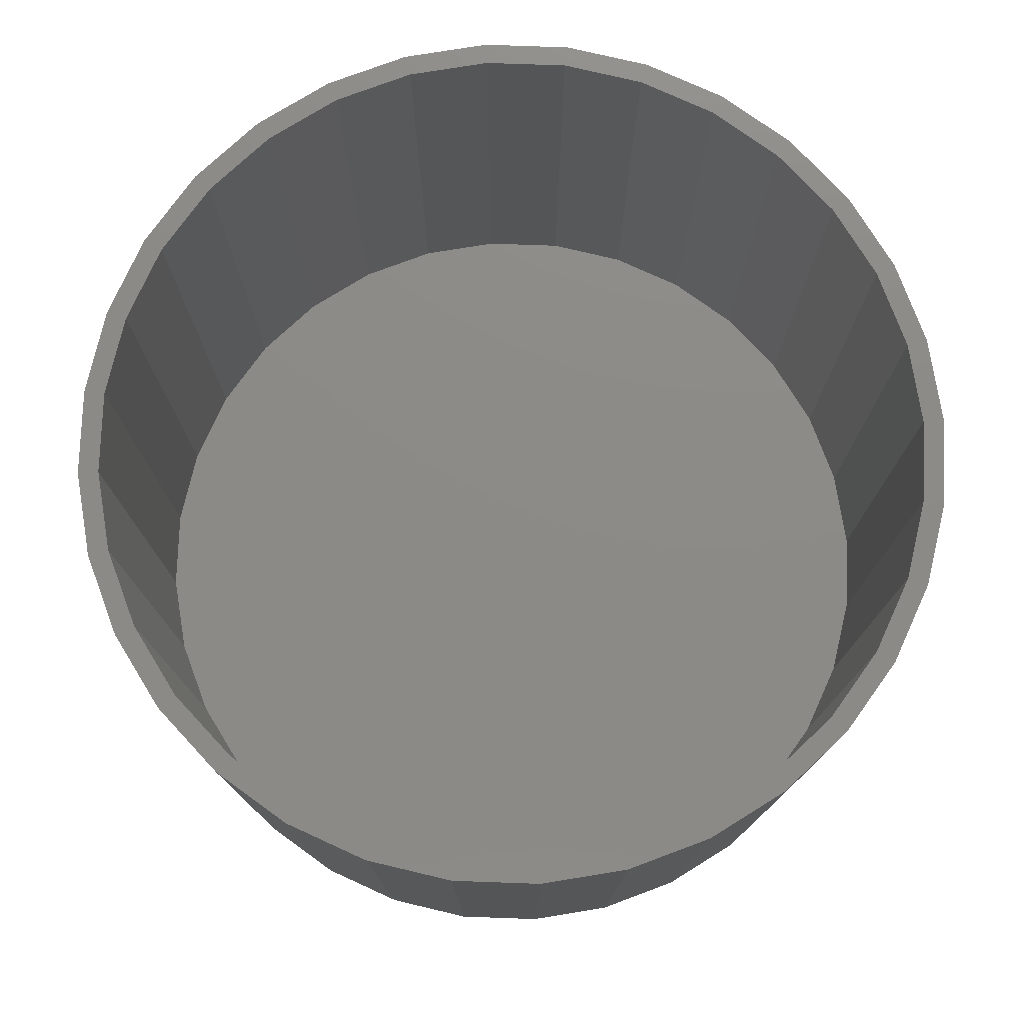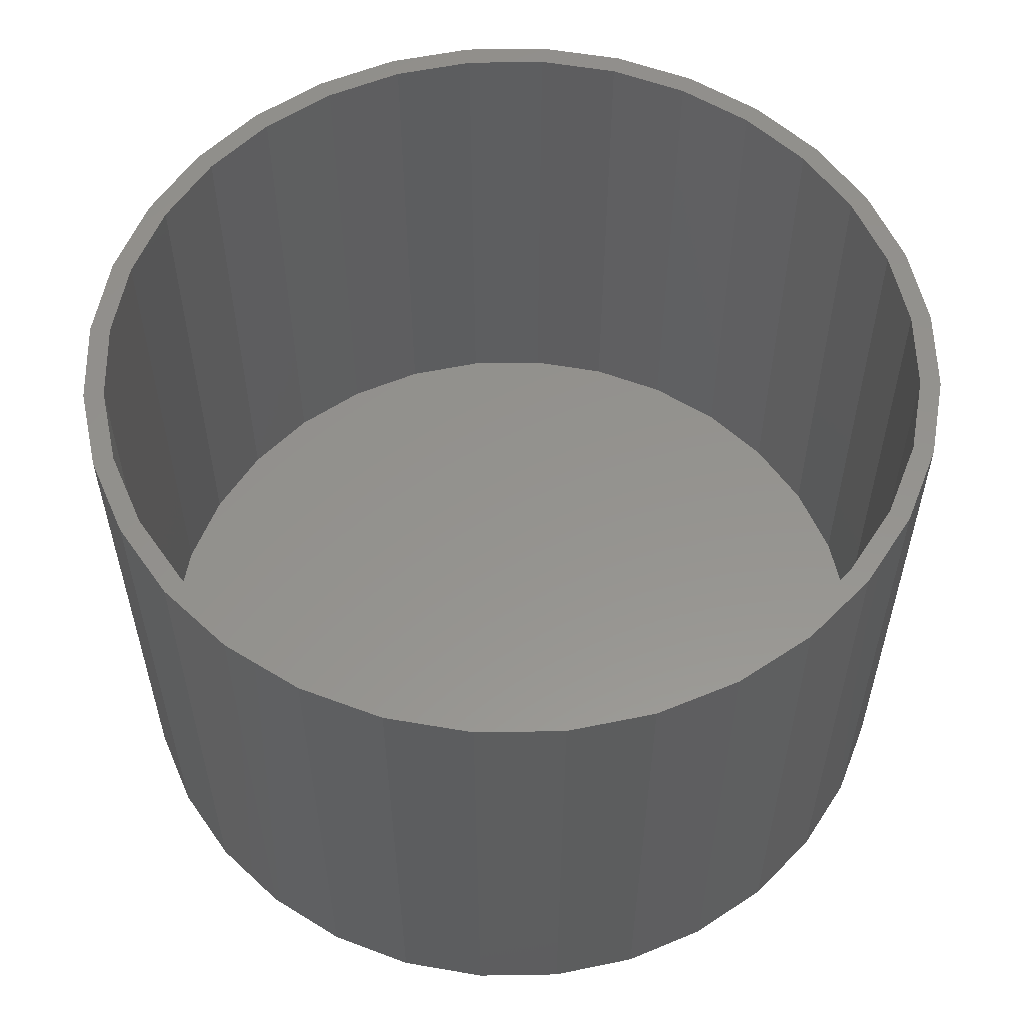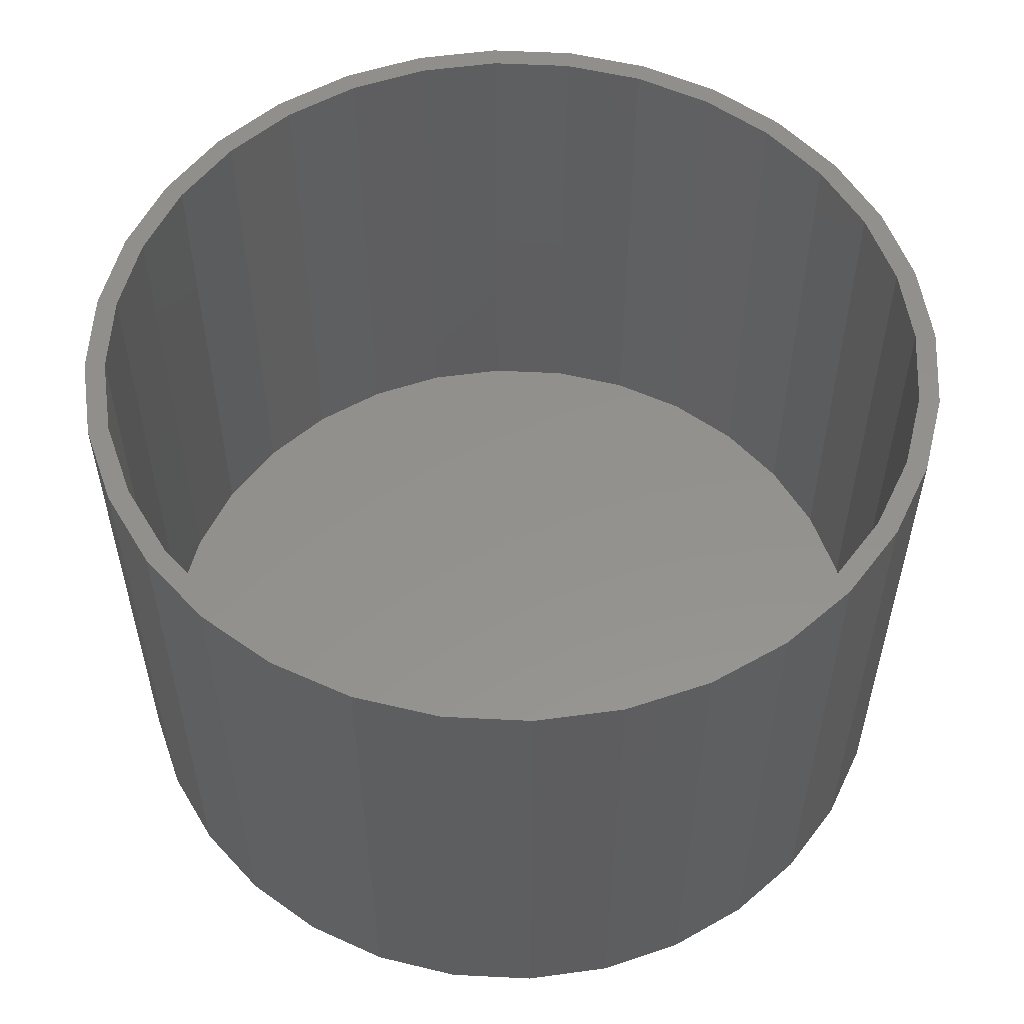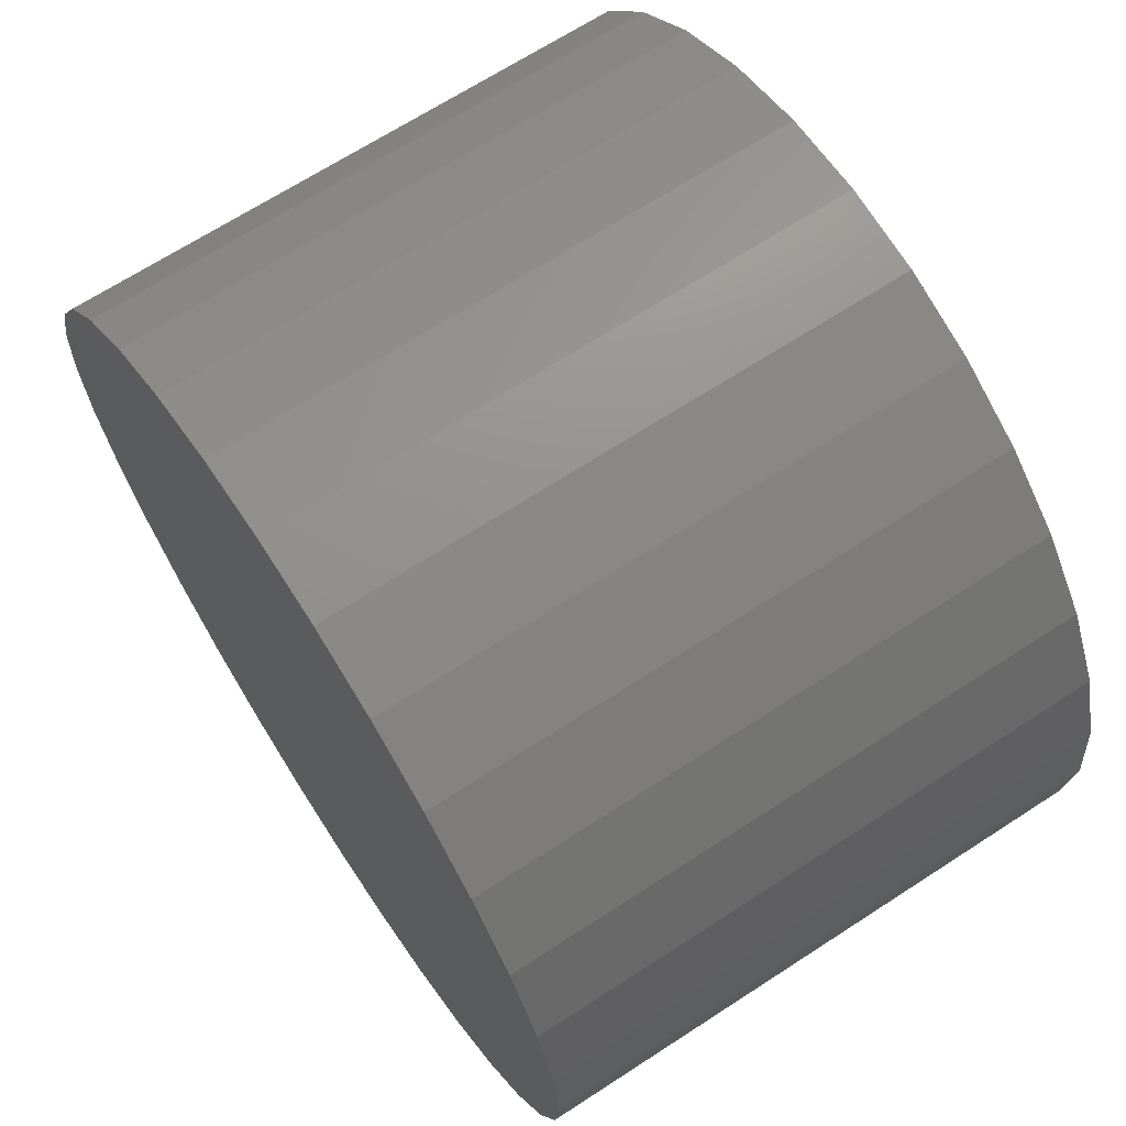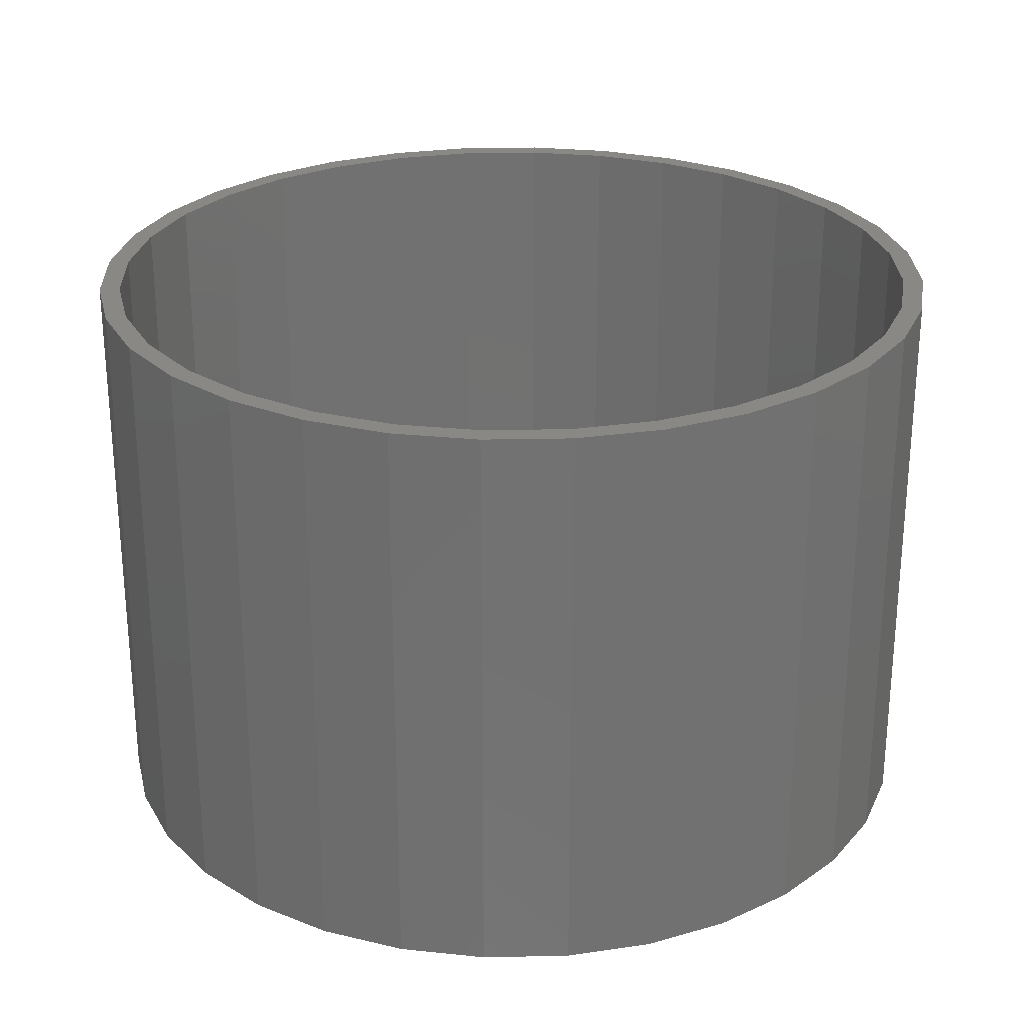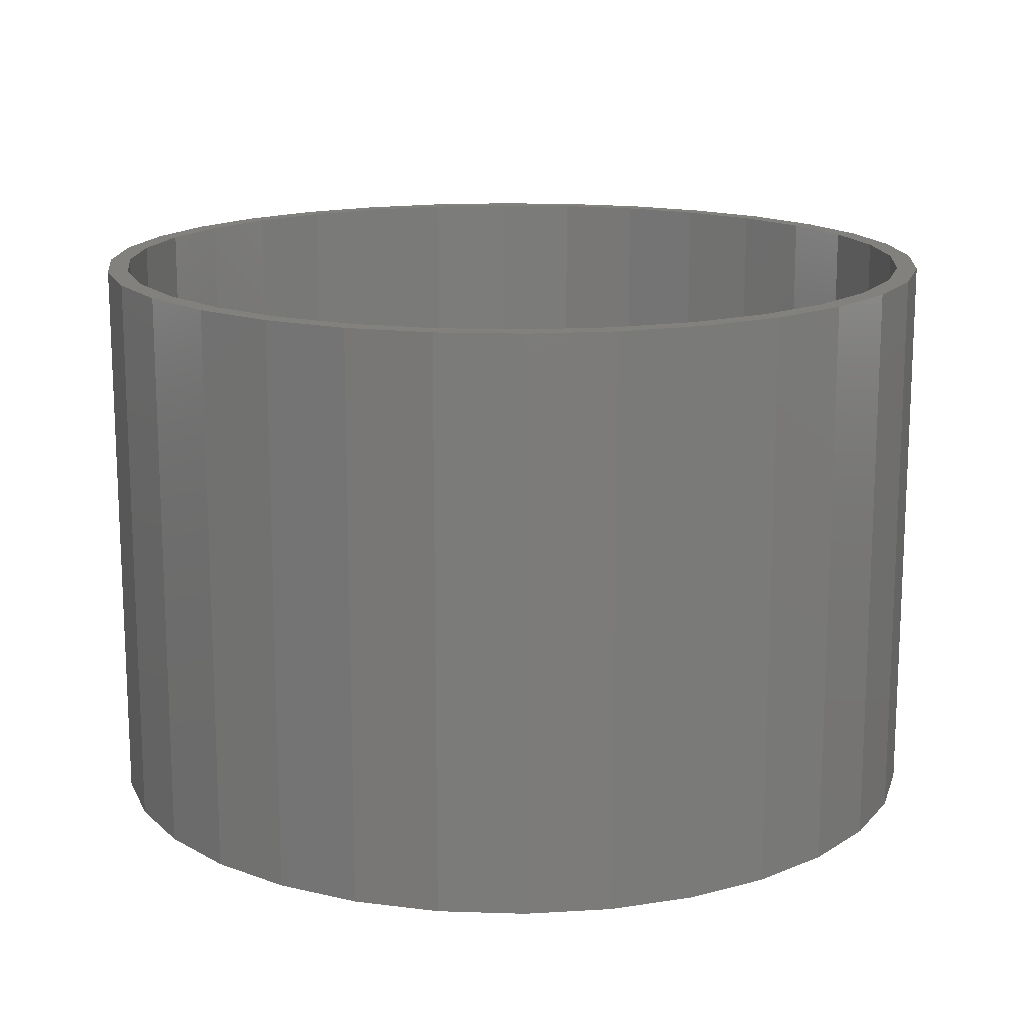
<metadata>
{"format":"stl","ext":"stl","renderer":"f3d","projection":"perspective","resolution":1024,"background":"white","views":[{"elev":76.8,"azim":-71.1,"up":"+Y"},{"elev":56.4,"azim":105.9,"up":"+Y"},{"elev":55.0,"azim":154.9,"up":"+Y"},{"elev":67.7,"azim":56.9,"up":"+Z"},{"elev":26.3,"azim":-7.5,"up":"+Y"},{"elev":15.3,"azim":-147.9,"up":"+Y"}]}
</metadata>
<code>
# stl→obj: 128 verts, 252 faces
v -0.4037 7.085e-17 0.3905
v -0.3711 7.456e-17 0.3923
v -0.4007 7.078e-17 0.3833
v -0.4323 6.682e-17 0.3752
v -0.428 6.694e-17 0.3687
v -0.4574 6.289e-17 0.3546
v -0.4519 6.319e-17 0.3491
v -0.478 5.921e-17 0.3295
v -0.4715 5.969e-17 0.3252
v -0.4933 5.592e-17 0.3009
v -0.4861 5.655e-17 0.2979
v -0.5027 5.315e-17 0.2698
v -0.4951 5.391e-17 0.2683
v -0.5027 4.956e-17 0.2052
v -0.4951 5.05e-17 0.2067
v -0.4861 4.985e-17 0.1771
v -0.4933 4.888e-17 0.1741
v -0.4715 4.995e-17 0.1498
v -0.478 4.899e-17 0.1455
v -0.4519 5.081e-17 0.1259
v -0.4574 4.989e-17 0.1204
v -0.428 5.237e-17 0.1063
v -0.4323 5.153e-17 0.09979
v -0.4007 5.459e-17 0.0917
v -0.4037 5.386e-17 0.08448
v -0.3711 5.738e-17 0.08272
v -0.3726 5.678e-17 0.07506
v -0.3403 6.063e-17 0.07969
v -0.3403 6.019e-17 0.07187
v -0.3403 7.815e-17 0.3953
v -0.3403 7.858e-17 0.4031
v -0.308 8.199e-17 0.3999
v -0.3095 8.14e-17 0.3923
v -0.2769 8.492e-17 0.3905
v -0.2799 8.419e-17 0.3833
v -0.2483 8.725e-17 0.3752
v -0.2526 8.641e-17 0.3687
v -0.2232 8.889e-17 0.3546
v -0.2287 8.797e-17 0.3491
v -0.2026 8.979e-17 0.3295
v -0.2091 8.882e-17 0.3252
v -0.1873 8.99e-17 0.3009
v -0.1945 8.893e-17 0.2979
v -0.1779 8.922e-17 0.2698
v -0.1855 8.828e-17 0.2683
v -0.1825 8.691e-17 0.2375
v -0.1945 8.222e-17 0.1771
v -0.1855 8.486e-17 0.2067
v -0.1779 8.563e-17 0.2052
v -0.1873 8.286e-17 0.1741
v -0.2091 7.909e-17 0.1498
v -0.2026 7.957e-17 0.1455
v -0.2287 7.558e-17 0.1259
v -0.2232 7.589e-17 0.1204
v -0.2526 7.184e-17 0.1063
v -0.2483 7.196e-17 0.09979
v -0.2799 6.8e-17 0.0917
v -0.2769 6.793e-17 0.08448
v -0.3095 6.422e-17 0.08272
v -0.308 6.396e-17 0.07506
v -0.1747 8.778e-17 0.2375
v -0.5059 5.1e-17 0.2375
v -0.4981 5.187e-17 0.2375
v -0.3726 7.482e-17 0.3999
v -0.3095 -0.2109 0.08272
v -0.2799 -0.2109 0.0917
v -0.2526 -0.2109 0.1063
v -0.2287 -0.2109 0.1259
v -0.2091 -0.2109 0.1498
v -0.1945 -0.2109 0.1771
v -0.1855 -0.2109 0.2067
v -0.1825 -0.2109 0.2375
v -0.3403 -0.2109 0.07969
v -0.3711 -0.2109 0.08272
v -0.4007 -0.2109 0.0917
v -0.428 -0.2109 0.1063
v -0.4519 -0.2109 0.1259
v -0.4715 -0.2109 0.1498
v -0.4861 -0.2109 0.1771
v -0.4951 -0.2109 0.2067
v -0.4981 -0.2109 0.2375
v -0.3711 -0.2109 0.3923
v -0.4007 -0.2109 0.3833
v -0.428 -0.2109 0.3687
v -0.4519 -0.2109 0.3491
v -0.4715 -0.2109 0.3252
v -0.4861 -0.2109 0.2979
v -0.4951 -0.2109 0.2683
v -0.3403 -0.2109 0.3953
v -0.3095 -0.2109 0.3923
v -0.2799 -0.2109 0.3833
v -0.2526 -0.2109 0.3687
v -0.2287 -0.2109 0.3491
v -0.2091 -0.2109 0.3252
v -0.1945 -0.2109 0.2979
v -0.1855 -0.2109 0.2683
v -0.3726 -0.2188 0.3999
v -0.308 -0.2188 0.3999
v -0.3403 -0.2188 0.4031
v -0.4037 -0.2188 0.3905
v -0.2769 -0.2188 0.3905
v -0.2769 -0.2188 0.08448
v -0.3726 -0.2188 0.07506
v -0.308 -0.2188 0.07506
v -0.3403 -0.2188 0.07187
v -0.2483 -0.2188 0.3752
v -0.4323 -0.2188 0.3752
v -0.2232 -0.2188 0.3546
v -0.4574 -0.2188 0.3546
v -0.2026 -0.2188 0.3295
v -0.478 -0.2188 0.3295
v -0.1873 -0.2188 0.3009
v -0.4933 -0.2188 0.3009
v -0.1779 -0.2188 0.2698
v -0.5027 -0.2188 0.2698
v -0.1747 -0.2188 0.2375
v -0.5059 -0.2188 0.2375
v -0.1779 -0.2188 0.2052
v -0.5027 -0.2188 0.2052
v -0.1873 -0.2188 0.1741
v -0.4933 -0.2188 0.1741
v -0.2026 -0.2188 0.1455
v -0.478 -0.2188 0.1455
v -0.2232 -0.2188 0.1204
v -0.4574 -0.2188 0.1204
v -0.2483 -0.2188 0.09979
v -0.4323 -0.2188 0.09979
v -0.4037 -0.2188 0.08448
f 1 2 3
f 3 4 1
f 5 4 3
f 6 4 5
f 7 6 5
f 8 6 7
f 9 8 7
f 10 8 9
f 11 10 9
f 12 10 11
f 13 12 11
f 14 15 16
f 16 17 14
f 17 16 18
f 18 19 17
f 19 18 20
f 20 21 19
f 21 20 22
f 22 23 21
f 23 22 24
f 24 25 23
f 26 25 24
f 27 25 26
f 27 26 28
f 29 27 28
f 30 31 32
f 33 30 32
f 34 33 32
f 35 33 34
f 36 35 34
f 36 37 35
f 37 36 38
f 38 39 37
f 39 38 40
f 40 41 39
f 41 40 42
f 42 43 41
f 43 42 44
f 44 45 43
f 45 44 46
f 47 48 49
f 50 47 49
f 51 47 50
f 52 51 50
f 53 51 52
f 54 53 52
f 55 53 54
f 56 55 54
f 57 55 56
f 58 57 56
f 58 59 57
f 59 58 60
f 28 59 60
f 60 29 28
f 61 49 48
f 61 48 46
f 61 46 44
f 62 12 13
f 62 13 63
f 62 63 15
f 62 15 14
f 64 31 30
f 64 30 2
f 64 2 1
f 28 65 59
f 59 65 66
f 59 66 57
f 57 66 67
f 57 67 55
f 55 67 68
f 55 68 53
f 53 68 69
f 53 69 51
f 51 69 70
f 51 70 47
f 47 70 71
f 47 71 48
f 48 71 72
f 48 72 46
f 65 28 73
f 73 28 26
f 73 26 74
f 74 26 24
f 74 24 75
f 75 24 22
f 75 22 76
f 76 22 20
f 76 20 77
f 77 20 18
f 77 18 78
f 78 18 16
f 78 16 79
f 79 16 15
f 79 15 80
f 80 15 63
f 80 63 81
f 30 82 2
f 2 82 83
f 2 83 3
f 3 83 84
f 3 84 5
f 5 84 85
f 5 85 7
f 7 85 86
f 7 86 9
f 9 86 87
f 9 87 11
f 11 87 88
f 11 88 13
f 13 88 81
f 13 81 63
f 82 30 89
f 89 30 33
f 89 33 90
f 90 33 35
f 90 35 91
f 91 35 37
f 91 37 92
f 92 37 39
f 92 39 93
f 93 39 41
f 93 41 94
f 94 41 43
f 94 43 95
f 95 43 45
f 95 45 96
f 96 45 46
f 96 46 72
f 89 90 82
f 83 82 90
f 91 83 90
f 65 74 66
f 73 74 65
f 74 75 66
f 66 75 76
f 66 76 67
f 67 76 77
f 67 77 68
f 68 77 78
f 68 78 69
f 69 78 79
f 69 79 70
f 70 79 80
f 70 80 71
f 71 80 81
f 71 81 72
f 72 81 88
f 72 88 96
f 96 88 87
f 96 87 95
f 95 87 86
f 95 86 94
f 94 86 85
f 94 85 93
f 93 85 84
f 93 84 92
f 92 84 83
f 92 83 91
f 97 98 99
f 98 97 100
f 98 100 101
f 102 103 104
f 104 103 105
f 101 100 106
f 106 100 107
f 106 107 108
f 108 107 109
f 108 109 110
f 110 109 111
f 110 111 112
f 112 111 113
f 112 113 114
f 114 113 115
f 114 115 116
f 116 115 117
f 116 117 118
f 118 117 119
f 118 119 120
f 120 119 121
f 120 121 122
f 122 121 123
f 122 123 124
f 124 123 125
f 124 125 126
f 126 125 127
f 126 127 102
f 102 127 128
f 102 128 103
f 61 116 49
f 49 116 118
f 49 118 50
f 50 118 120
f 50 120 52
f 52 120 122
f 52 122 54
f 54 122 124
f 54 124 56
f 56 124 126
f 56 126 58
f 58 126 102
f 58 102 60
f 60 102 104
f 60 104 29
f 29 104 105
f 29 105 27
f 27 105 103
f 27 103 25
f 25 103 128
f 25 128 23
f 23 128 127
f 23 127 21
f 21 127 125
f 21 125 19
f 19 125 123
f 19 123 17
f 17 123 121
f 17 121 14
f 14 121 119
f 14 119 62
f 62 119 117
f 62 117 12
f 12 117 115
f 12 115 10
f 10 115 113
f 10 113 8
f 8 113 111
f 8 111 6
f 6 111 109
f 6 109 4
f 4 109 107
f 4 107 1
f 1 107 100
f 1 100 64
f 64 100 97
f 64 97 31
f 31 97 99
f 31 99 32
f 32 99 98
f 32 98 34
f 34 98 101
f 34 101 36
f 36 101 106
f 36 106 38
f 38 106 108
f 38 108 40
f 40 108 110
f 40 110 42
f 42 110 112
f 42 112 44
f 44 112 114
f 44 114 61
f 61 114 116

</code>
